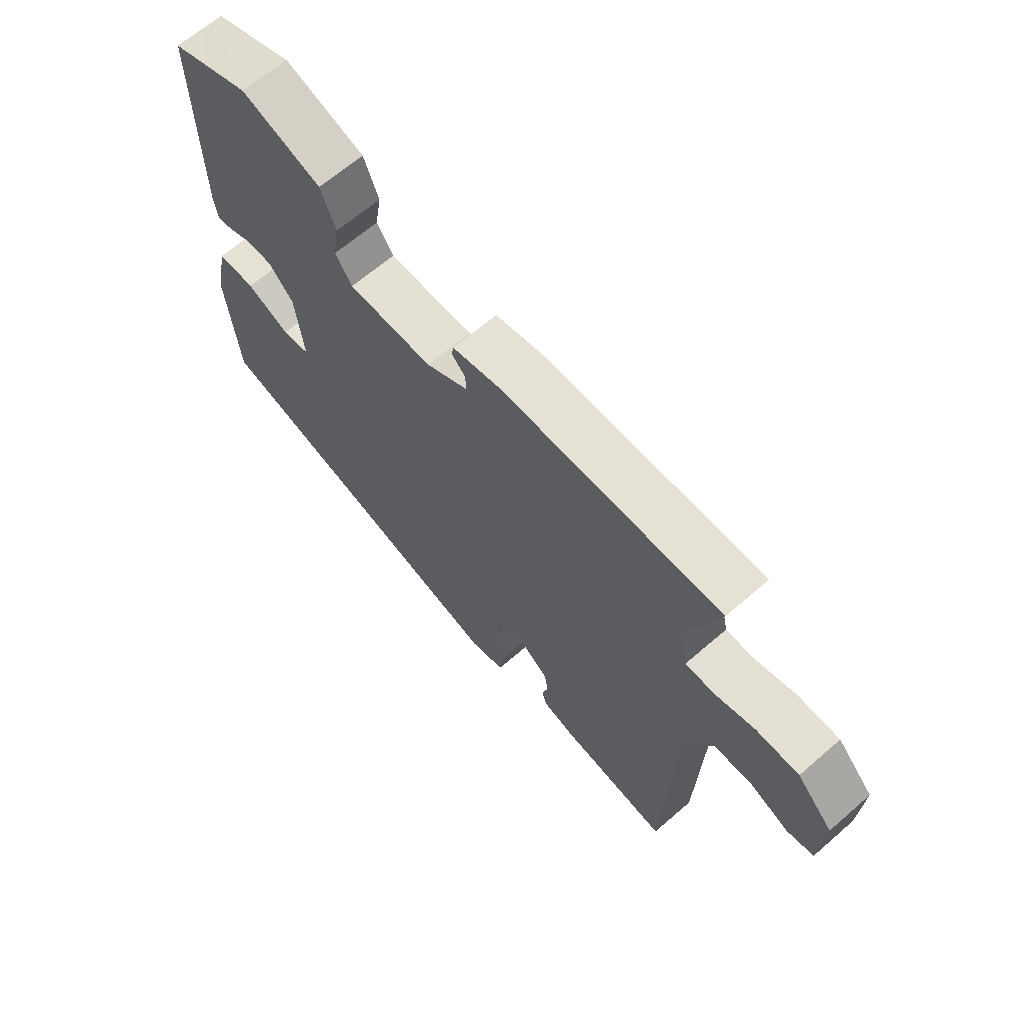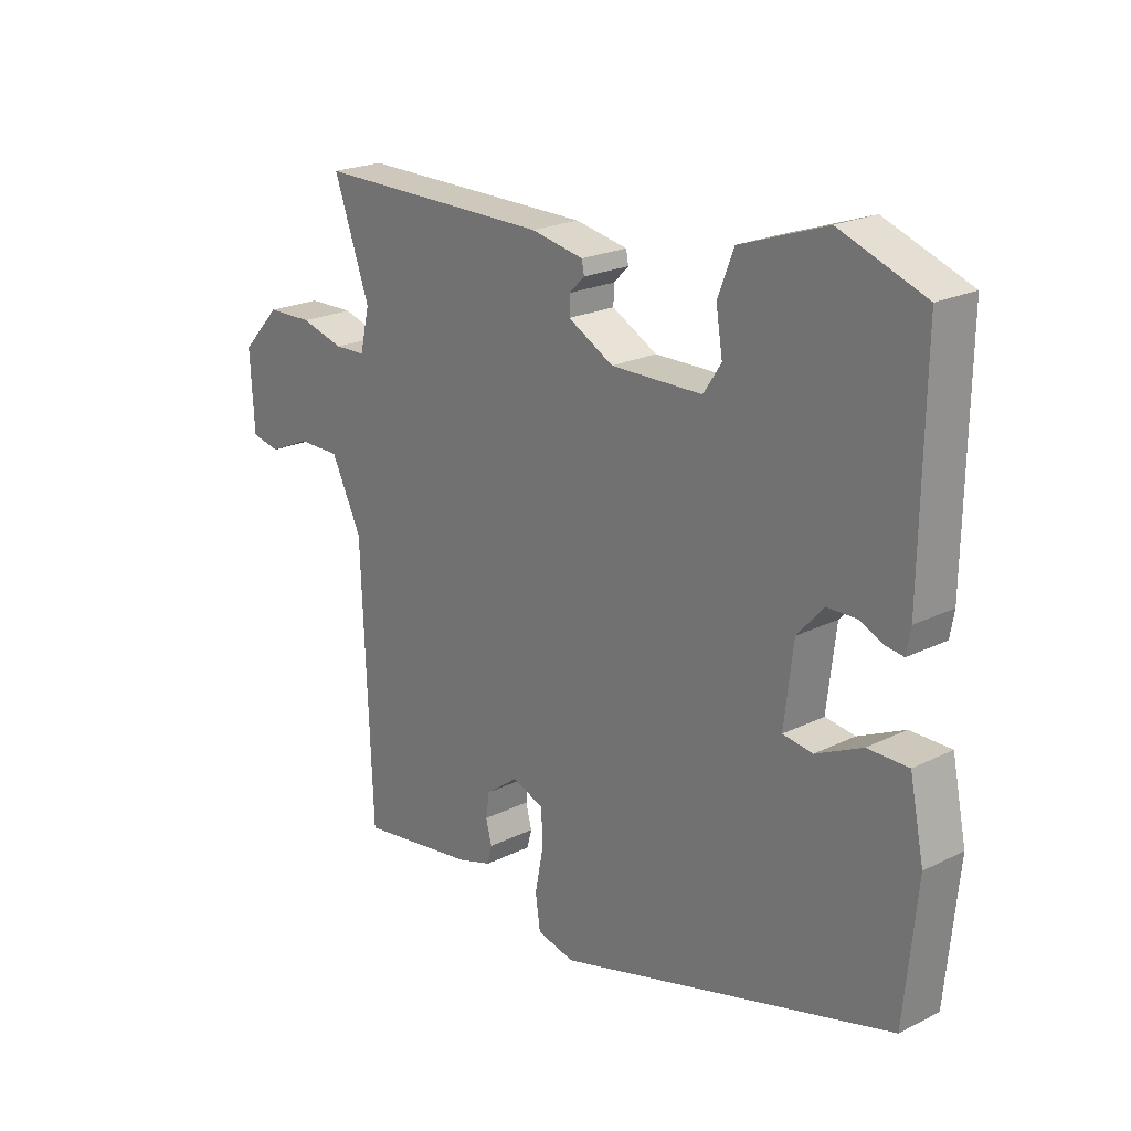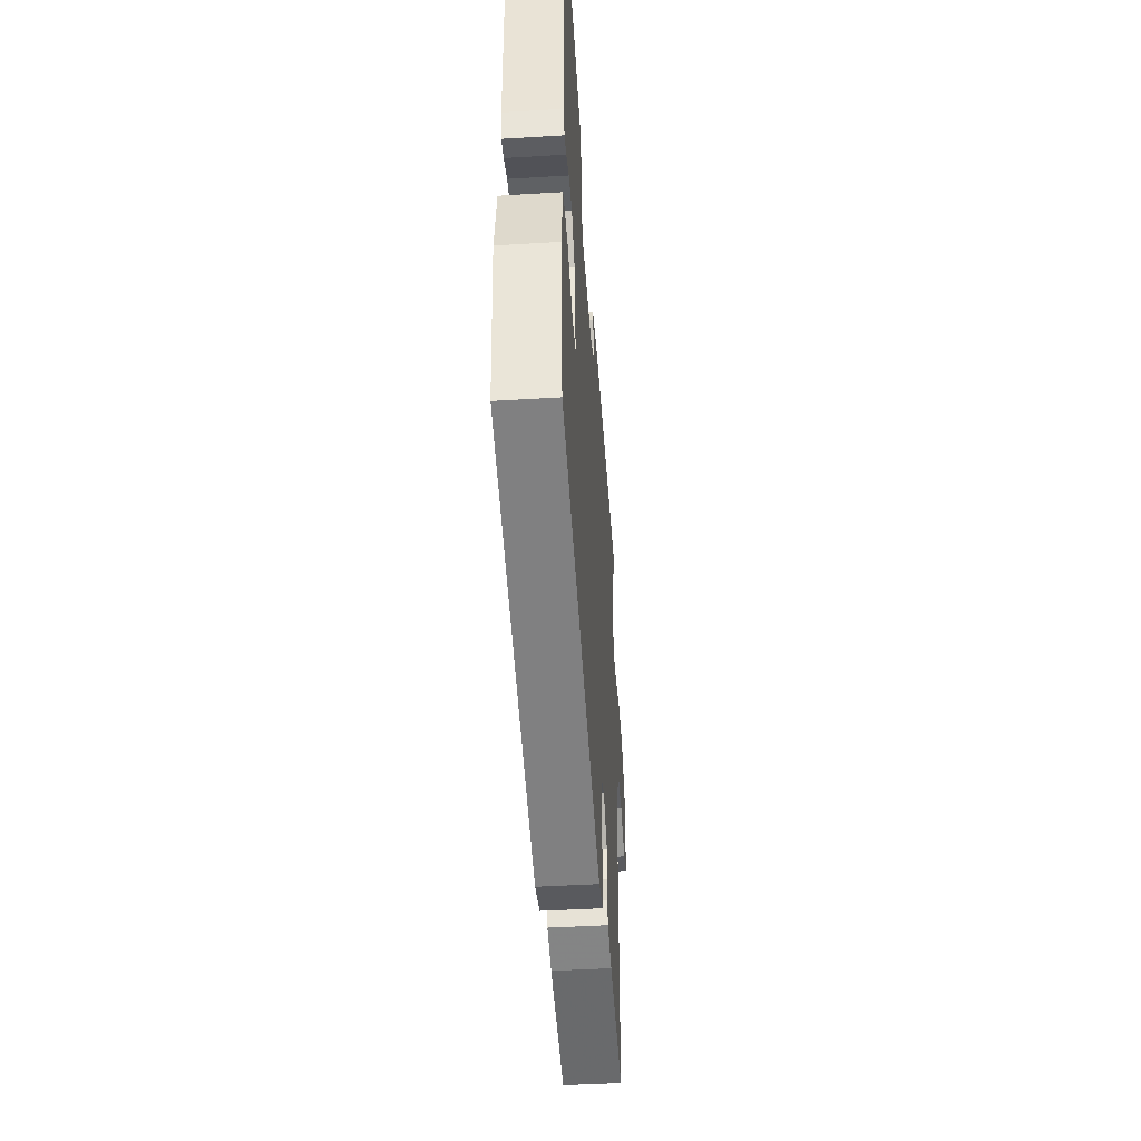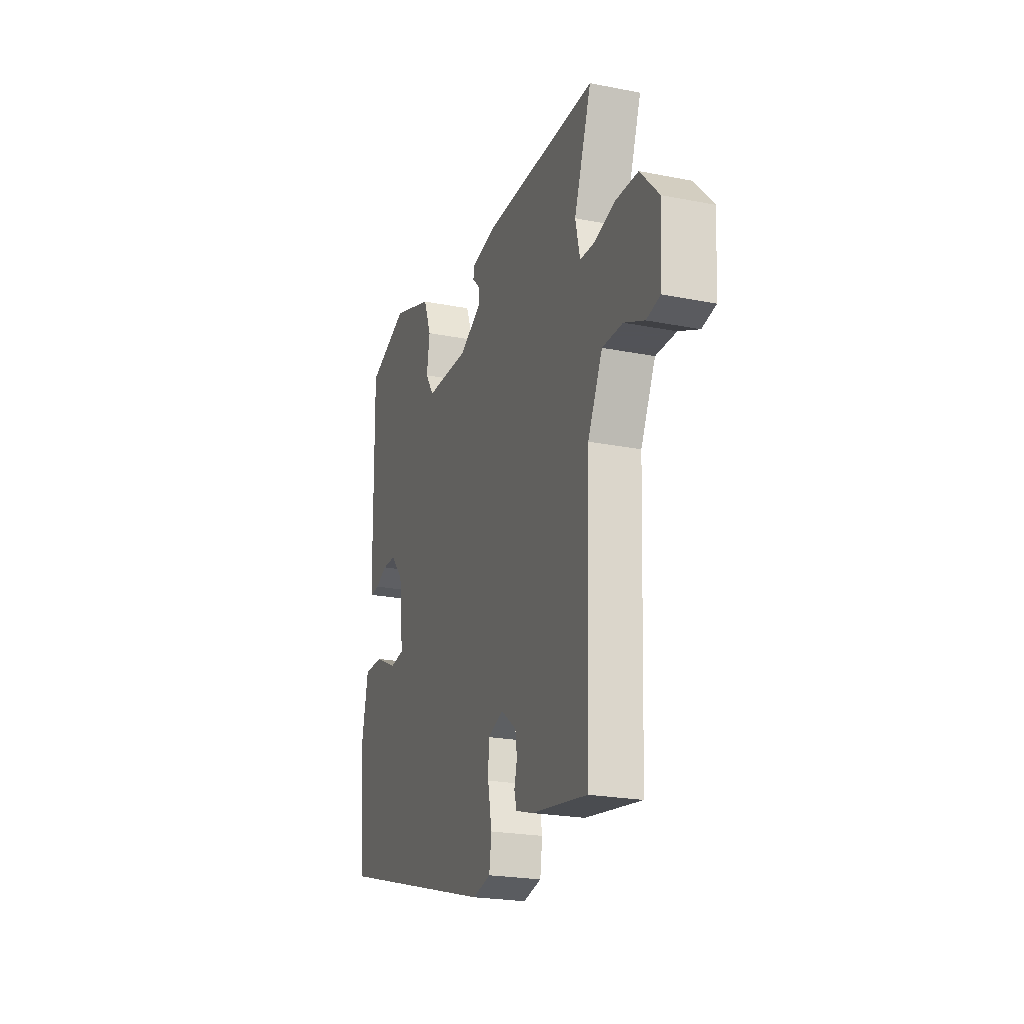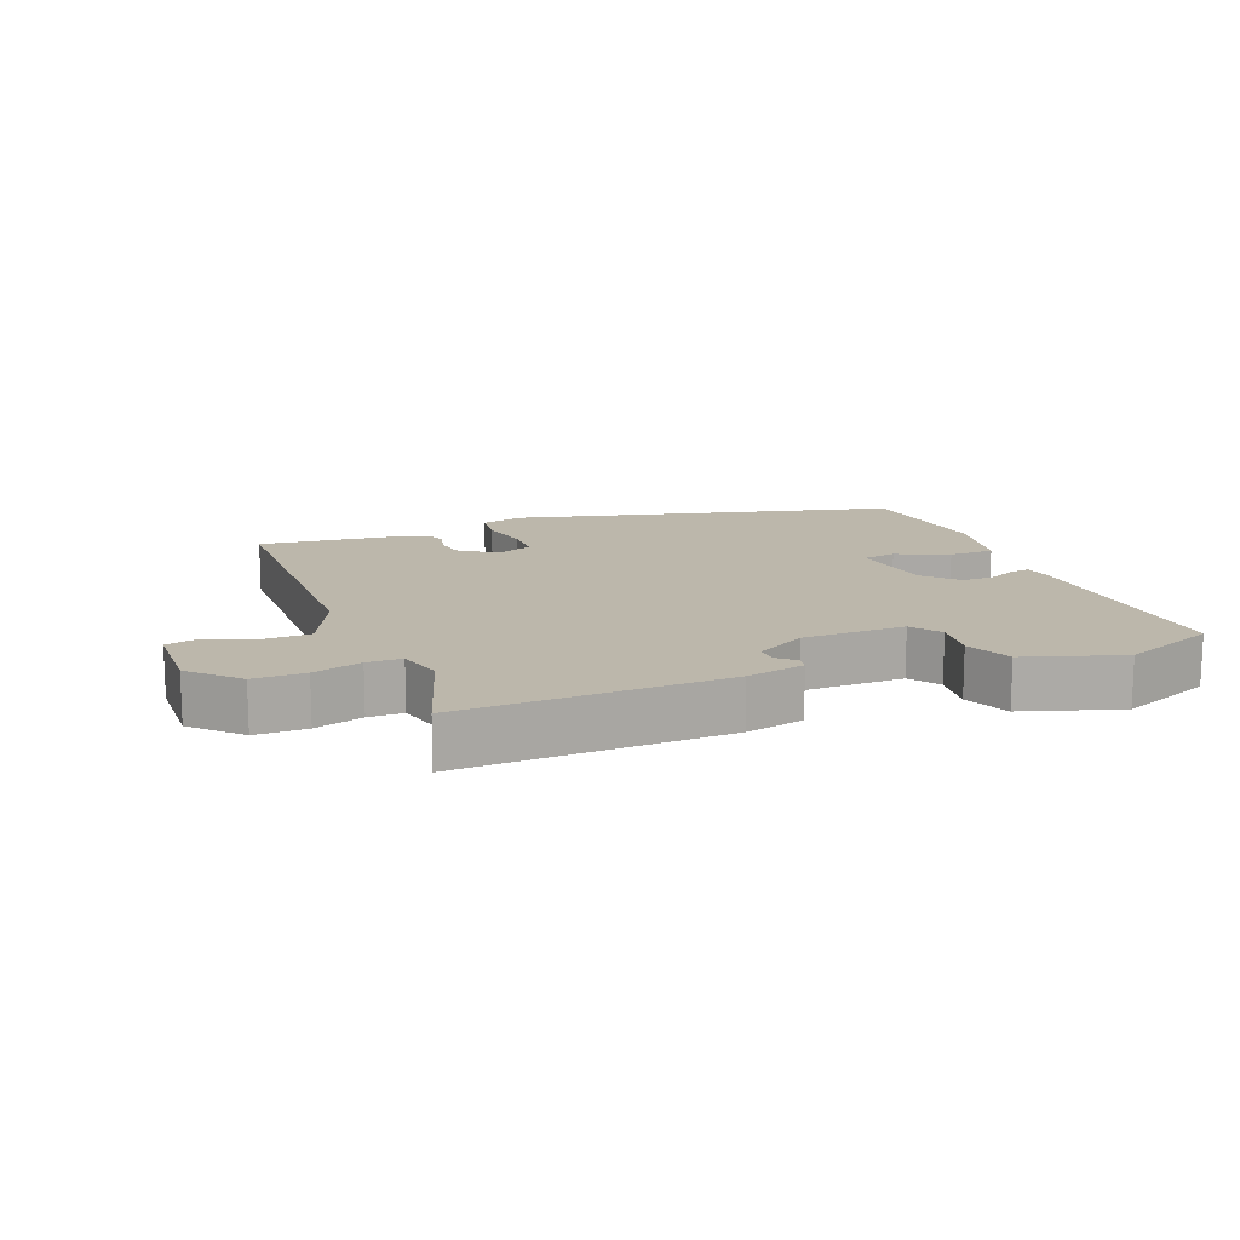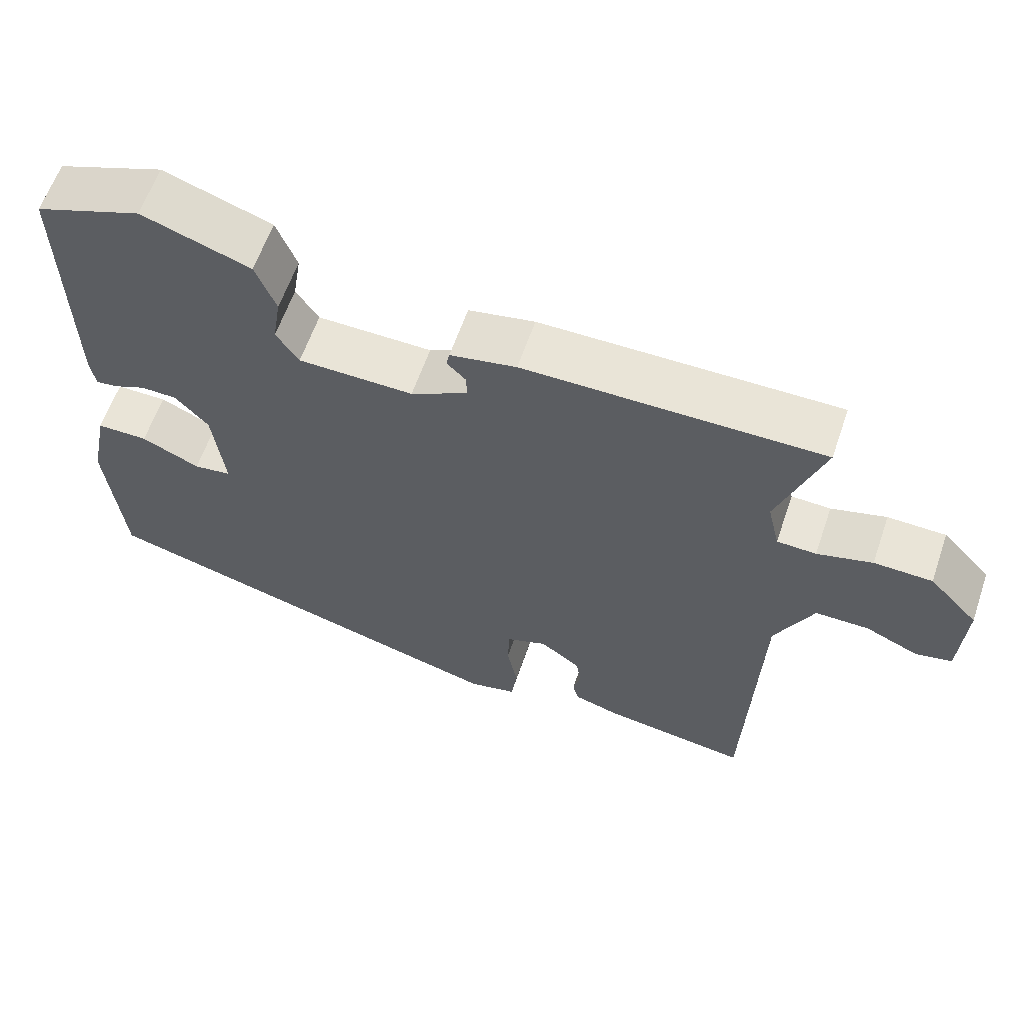
<metadata>
{"format":"obj","ext":"obj","renderer":"f3d","projection":"perspective","resolution":1024,"background":"white","views":[{"elev":65.1,"azim":-131.2,"up":"+Z"},{"elev":21.8,"azim":49.1,"up":"+Z"},{"elev":-44.8,"azim":94.0,"up":"+Z"},{"elev":-22.5,"azim":-108.9,"up":"+Z"},{"elev":14.4,"azim":-22.8,"up":"+Y"},{"elev":61.0,"azim":-161.1,"up":"+Z"}]}
</metadata>
<code>
v 0.489 0.07 -0.358
v -0.076 0.07 -0.515
v -0.139 0.07 -0.5
v -0.147 0.07 -0.444
v -0.133 0.07 -0.372
v -0.135 0.07 -0.313
v -0.189 0.07 -0.293
v -0.243 0.07 -0.333
v -0.249 0.07 -0.374
v -0.239 0.07 -0.412
v -0.247 0.07 -0.442
v -0.306 0.07 -0.46
v -0.501 0.07 -0.488
v -0.518 0.07 -0.047
v -0.569 0.07 0.057
v -0.64 0.07 0.057
v -0.71 0.07 0.026
v -0.758 0.07 0.036
v -0.765 0.07 0.163
v -0.7 0.07 0.232
v -0.623 0.07 0.234
v -0.55 0.07 0.214
v -0.498 0.07 0.216
v -0.482 0.07 0.285
v -0.542 0.07 0.453
v -0.146 0.07 0.451
v -0.058 0.07 0.434
v -0.054 0.07 0.413
v -0.079 0.07 0.388
v -0.08 0.07 0.357
v -0.004 0.07 0.316
v 0.149 0.07 0.318
v 0.179 0.07 0.363
v 0.168 0.07 0.431
v 0.195 0.07 0.5
v 0.339 0.07 0.55
v 0.481 0.07 0.497
v 0.476 0.07 0.141
v 0.469 0.07 0.101
v 0.44 0.07 0.105
v 0.398 0.07 0.123
v 0.35 0.07 0.122
v 0.306 0.07 0.073
v 0.291 0.07 -0.054
v 0.341 0.07 -0.061
v 0.418 0.07 -0.025
v 0.486 0.07 -0.025
v 0.51 0.07 -0.141
v 0.489 0 -0.358
v -0.076 0 -0.515
v -0.139 0 -0.5
v -0.147 0 -0.444
v -0.133 0 -0.372
v -0.135 0 -0.313
v -0.189 0 -0.293
v -0.243 0 -0.333
v -0.249 0 -0.374
v -0.239 0 -0.412
v -0.247 0 -0.442
v -0.306 0 -0.46
v -0.501 0 -0.488
v -0.518 0 -0.047
v -0.569 0 0.057
v -0.64 0 0.057
v -0.71 0 0.026
v -0.758 0 0.036
v -0.765 0 0.163
v -0.7 0 0.232
v -0.623 0 0.234
v -0.55 0 0.214
v -0.498 0 0.216
v -0.482 0 0.285
v -0.542 0 0.453
v -0.146 0 0.451
v -0.058 0 0.434
v -0.054 0 0.413
v -0.079 0 0.388
v -0.08 0 0.357
v -0.004 0 0.316
v 0.149 0 0.318
v 0.179 0 0.363
v 0.168 0 0.431
v 0.195 0 0.5
v 0.339 0 0.55
v 0.481 0 0.497
v 0.476 0 0.141
v 0.469 0 0.101
v 0.44 0 0.105
v 0.398 0 0.123
v 0.35 0 0.122
v 0.306 0 0.073
v 0.291 0 -0.054
v 0.341 0 -0.061
v 0.418 0 -0.025
v 0.486 0 -0.025
v 0.51 0 -0.141
f 3 4 5
f 2 3 5
f 1 2 5
f 48 1 5
f 47 48 5
f 46 47 5
f 45 46 5
f 44 45 5 6
f 43 44 6 7
f 42 43 7
f 39 40 41
f 38 39 41
f 37 38 41
f 36 37 41
f 35 36 41
f 34 35 41
f 33 34 41
f 32 33 41 42
f 42 7 8
f 32 42 8
f 31 32 8
f 27 28 29
f 26 27 29
f 25 26 29
f 24 25 29
f 23 24 29 30
f 20 21 22
f 19 20 22
f 18 19 22
f 17 18 22
f 16 17 22
f 15 16 22 23
f 30 31 8
f 23 30 8
f 15 23 8
f 14 15 8
f 12 13 14
f 11 12 14
f 10 11 14
f 9 10 14
f 8 9 14
f 53 52 51
f 53 51 50
f 53 50 49
f 53 49 96
f 53 96 95
f 53 95 94
f 53 94 93
f 54 53 93 92
f 55 54 92 91
f 55 91 90
f 89 88 87
f 89 87 86
f 89 86 85
f 89 85 84
f 89 84 83
f 89 83 82
f 89 82 81
f 90 89 81 80
f 56 55 90
f 56 90 80
f 56 80 79
f 77 76 75
f 77 75 74
f 77 74 73
f 77 73 72
f 78 77 72 71
f 70 69 68
f 70 68 67
f 70 67 66
f 70 66 65
f 70 65 64
f 71 70 64 63
f 56 79 78
f 56 78 71
f 56 71 63
f 56 63 62
f 62 61 60
f 62 60 59
f 62 59 58
f 62 58 57
f 62 57 56
f 1 49 50 2
f 2 50 51 3
f 3 51 52 4
f 4 52 53 5
f 5 53 54 6
f 6 54 55 7
f 7 55 56 8
f 8 56 57 9
f 9 57 58 10
f 10 58 59 11
f 11 59 60 12
f 12 60 61 13
f 13 61 62 14
f 14 62 63 15
f 15 63 64 16
f 16 64 65 17
f 17 65 66 18
f 18 66 67 19
f 19 67 68 20
f 20 68 69 21
f 21 69 70 22
f 22 70 71 23
f 23 71 72 24
f 24 72 73 25
f 25 73 74 26
f 26 74 75 27
f 27 75 76 28
f 28 76 77 29
f 29 77 78 30
f 30 78 79 31
f 31 79 80 32
f 32 80 81 33
f 33 81 82 34
f 34 82 83 35
f 35 83 84 36
f 36 84 85 37
f 37 85 86 38
f 38 86 87 39
f 39 87 88 40
f 40 88 89 41
f 41 89 90 42
f 42 90 91 43
f 43 91 92 44
f 44 92 93 45
f 45 93 94 46
f 46 94 95 47
f 47 95 96 48
f 48 96 49 1

</code>
